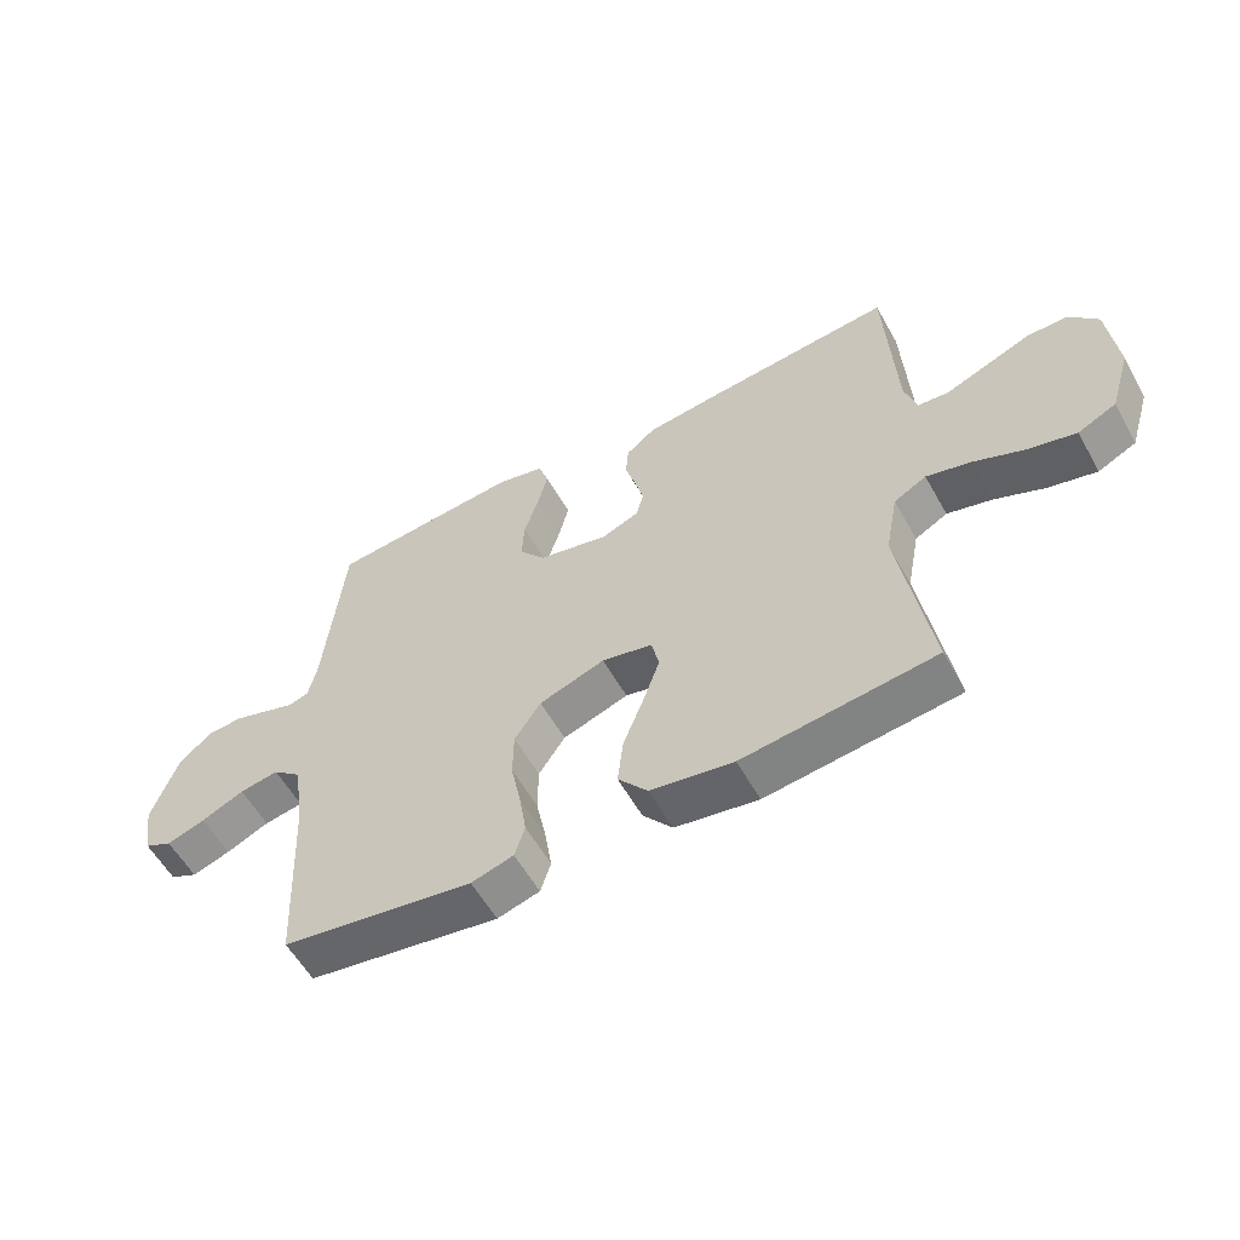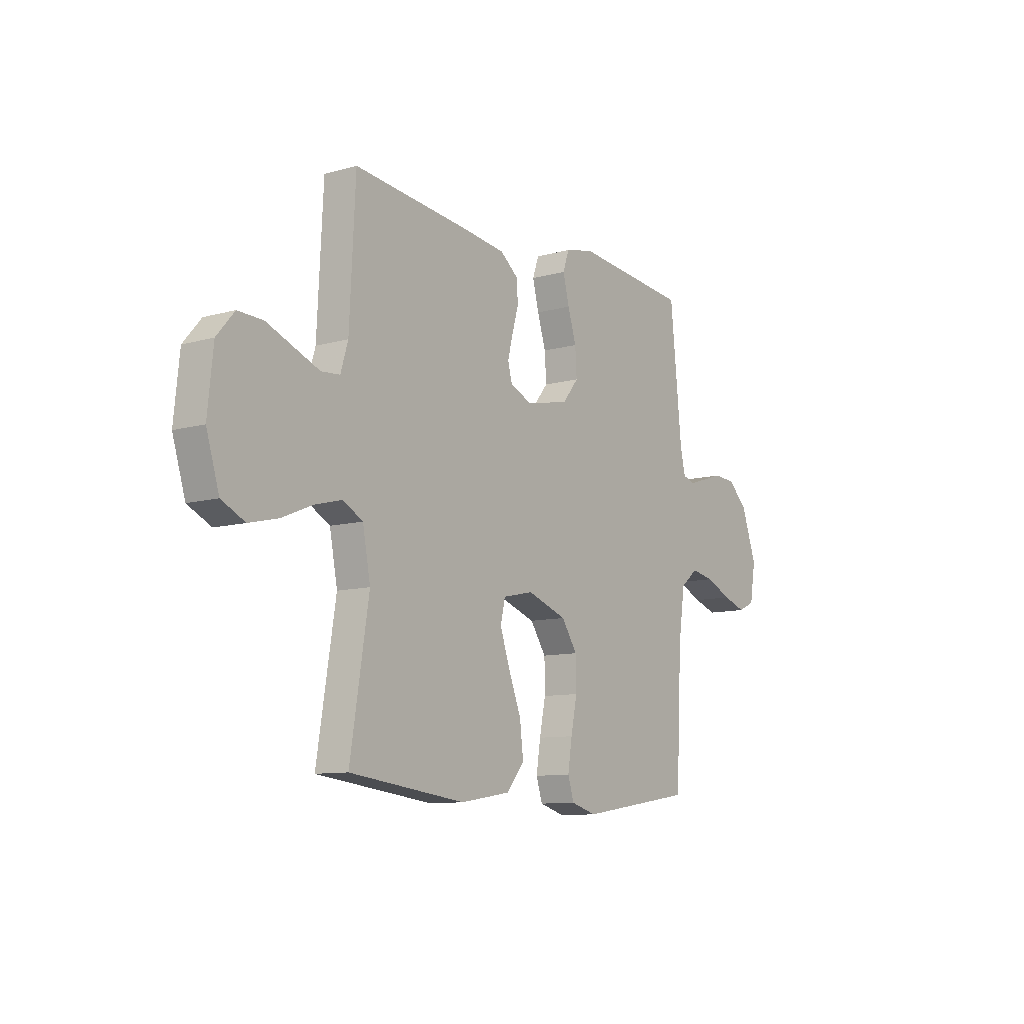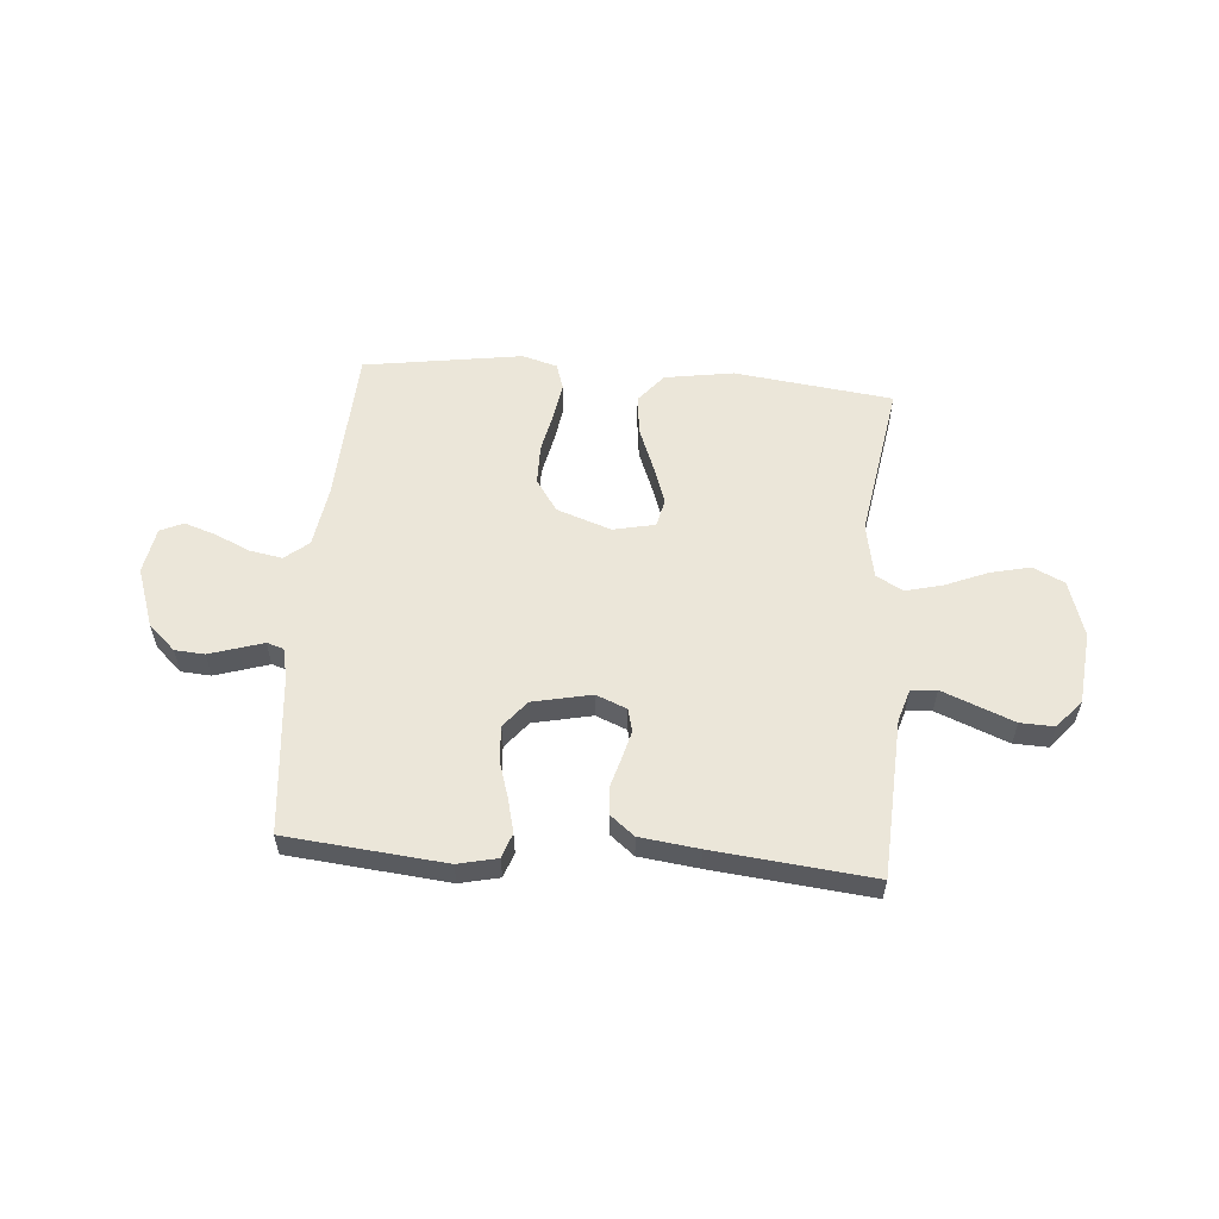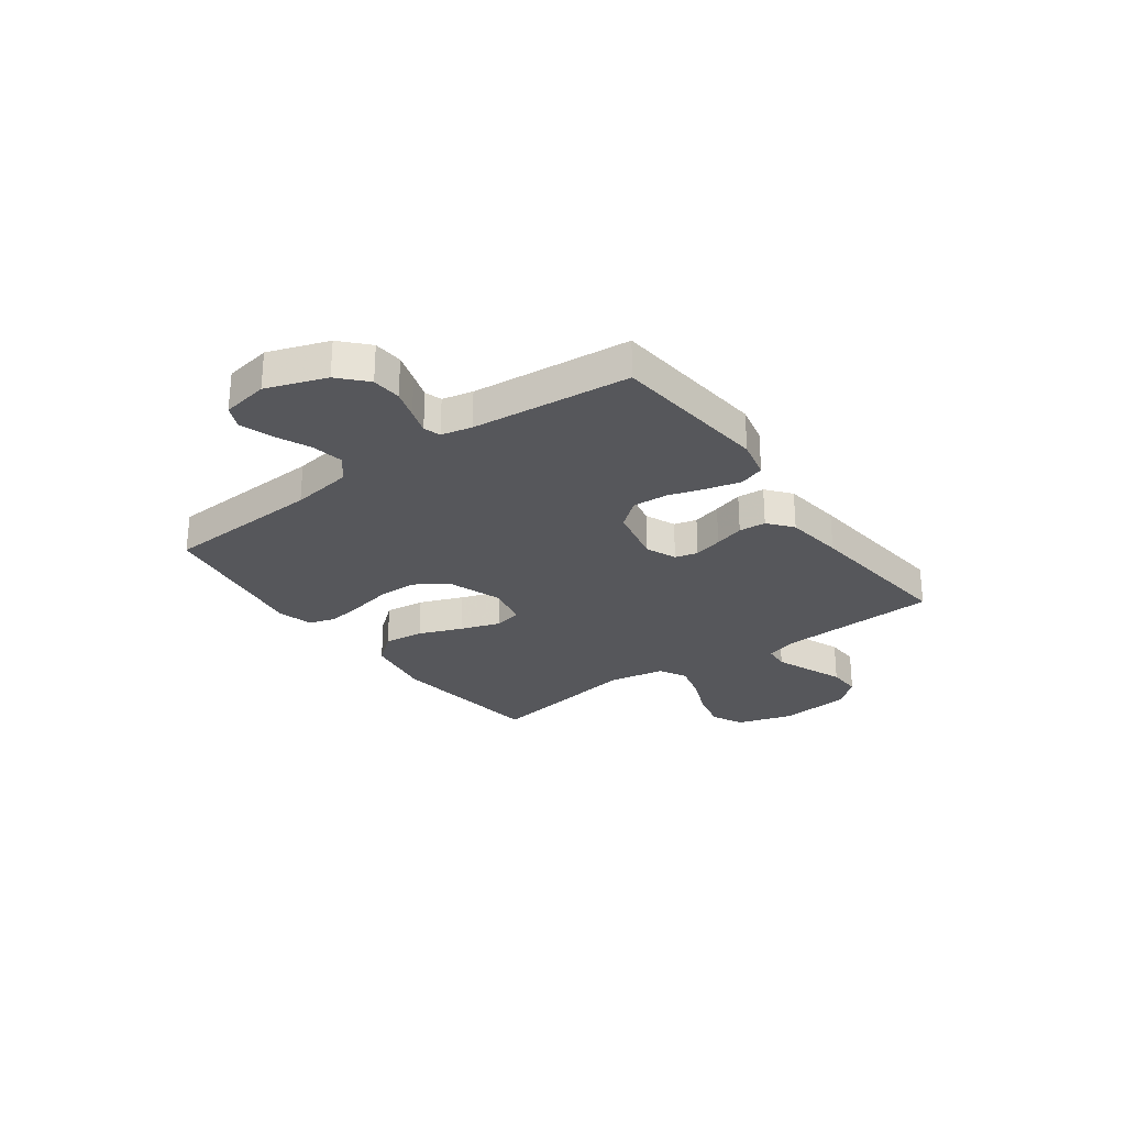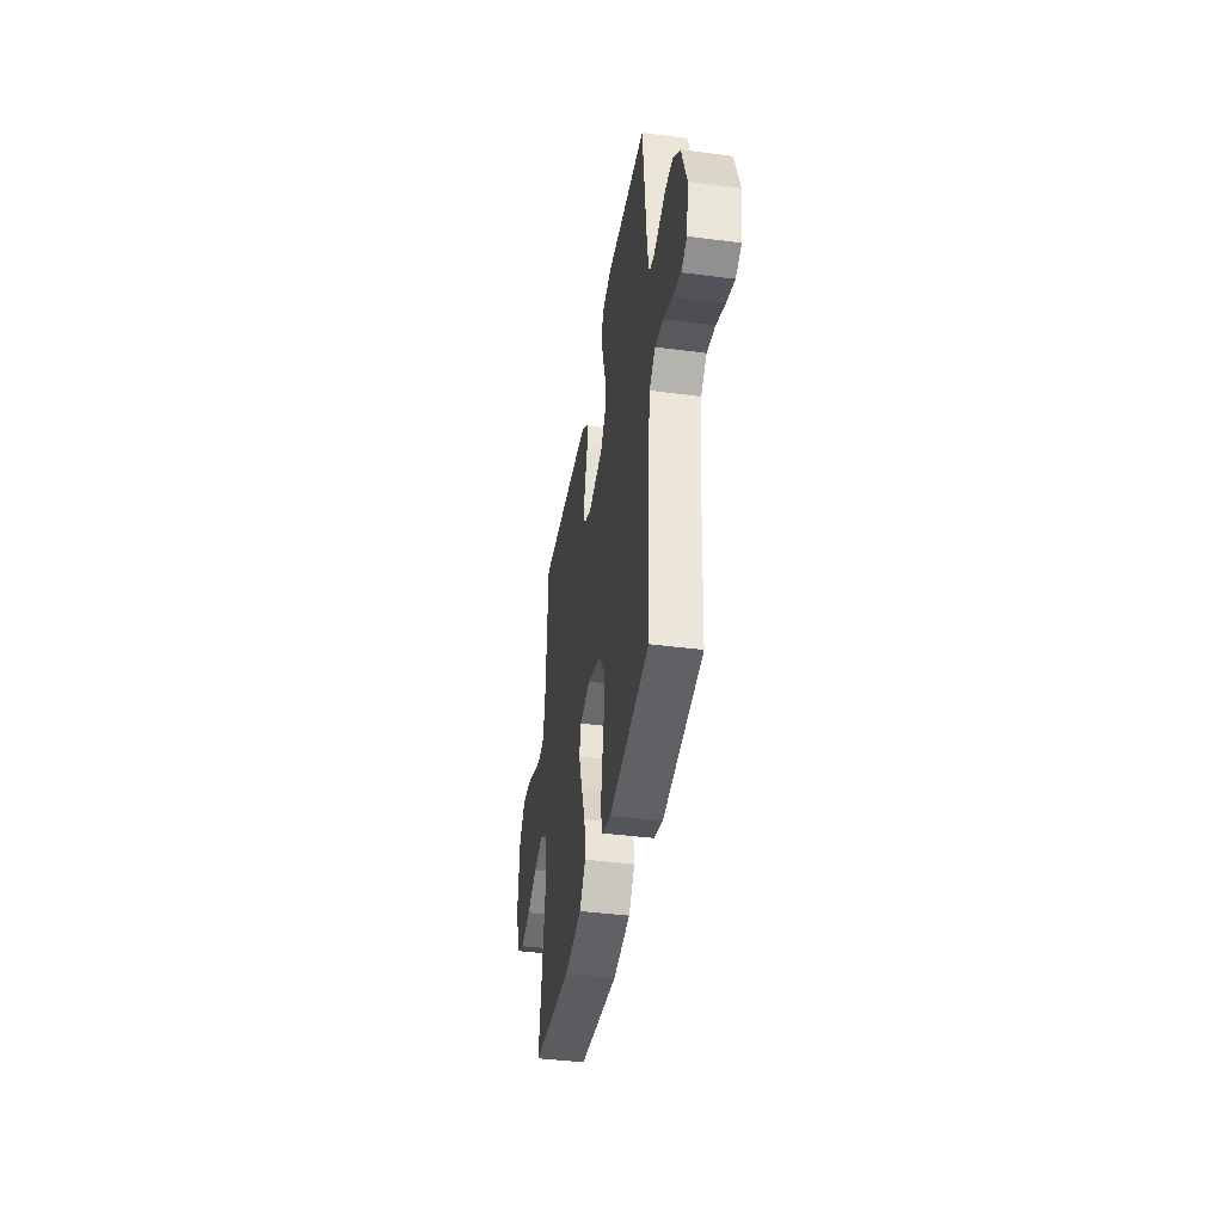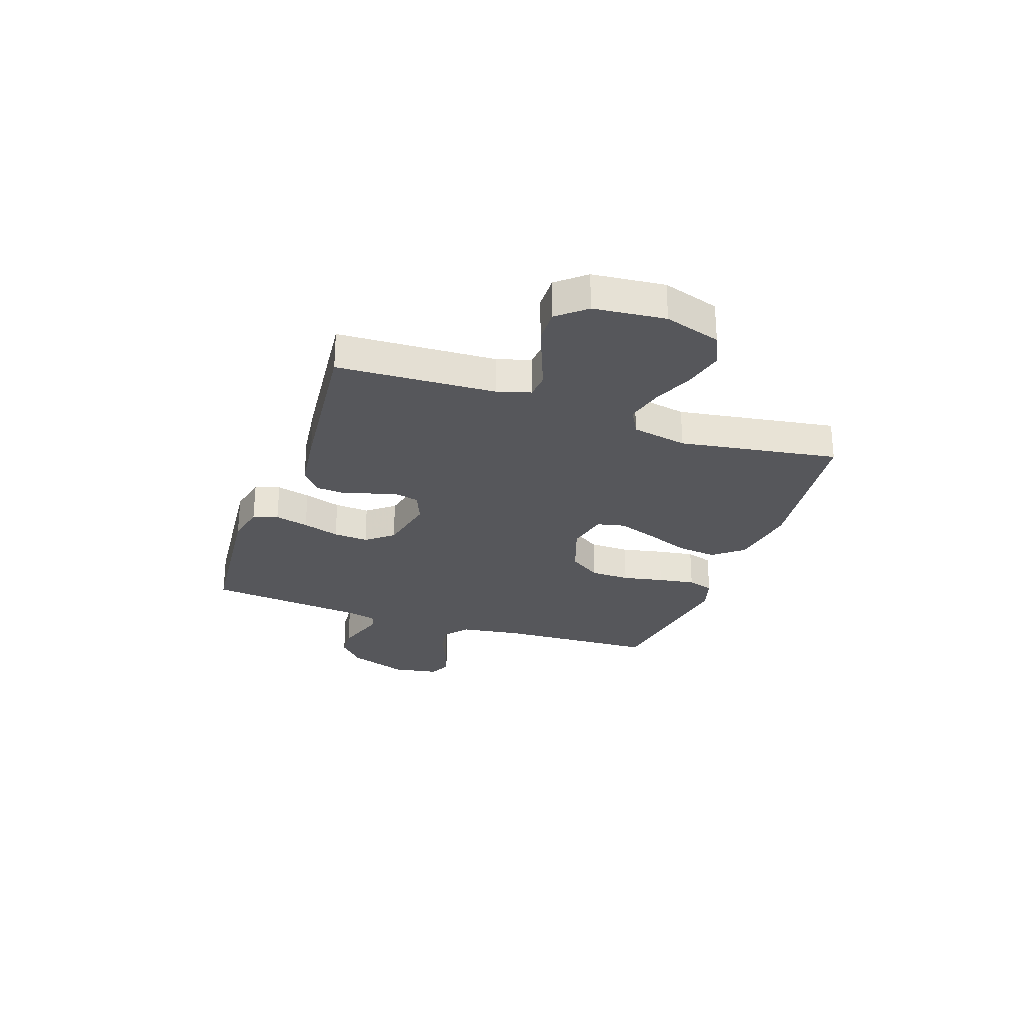
<metadata>
{"format":"obj","ext":"obj","renderer":"f3d","projection":"perspective","resolution":1024,"background":"white","views":[{"elev":-57.1,"azim":29.0,"up":"+Z"},{"elev":-10.1,"azim":125.6,"up":"+Z"},{"elev":56.4,"azim":4.7,"up":"+Y"},{"elev":-27.3,"azim":-53.8,"up":"+Y"},{"elev":-40.8,"azim":-99.1,"up":"+Z"},{"elev":-27.3,"azim":70.7,"up":"+Y"}]}
</metadata>
<code>
v -0.5 0.07 -0.5
v -0.515 0.07 -0.2
v -0.532 0.07 -0.084
v -0.577 0.07 -0.047
v -0.638 0.07 -0.058
v -0.705 0.07 -0.088
v -0.765 0.07 -0.108
v -0.808 0.07 -0.088
v -0.823 0.07 0
v -0.783 0.07 0.113
v -0.732 0.07 0.16
v -0.676 0.07 0.164
v -0.622 0.07 0.147
v -0.575 0.07 0.132
v -0.543 0.07 0.142
v -0.53 0.07 0.2
v -0.5 0.07 0.5
v -0.2 0.07 0.529
v -0.126 0.07 0.512
v -0.11 0.07 0.465
v -0.126 0.07 0.401
v -0.148 0.07 0.331
v -0.152 0.07 0.265
v -0.111 0.07 0.214
v 0 0.07 0.19
v 0.058 0.07 0.214
v 0.069 0.07 0.257
v 0.055 0.07 0.311
v 0.039 0.07 0.367
v 0.043 0.07 0.418
v 0.089 0.07 0.455
v 0.2 0.07 0.469
v 0.5 0.07 0.5
v 0.515 0.07 0.2
v 0.534 0.07 0.137
v 0.582 0.07 0.133
v 0.647 0.07 0.159
v 0.717 0.07 0.187
v 0.781 0.07 0.189
v 0.826 0.07 0.136
v 0.84 0.07 0
v 0.807 0.07 -0.107
v 0.747 0.07 -0.136
v 0.672 0.07 -0.118
v 0.593 0.07 -0.085
v 0.523 0.07 -0.067
v 0.472 0.07 -0.095
v 0.452 0.07 -0.2
v 0.5 0.07 -0.5
v 0.2 0.07 -0.537
v 0.07 0.07 -0.516
v 0.024 0.07 -0.46
v 0.033 0.07 -0.384
v 0.065 0.07 -0.302
v 0.091 0.07 -0.227
v 0.079 0.07 -0.174
v 0 0.07 -0.157
v -0.103 0.07 -0.193
v -0.144 0.07 -0.254
v -0.145 0.07 -0.329
v -0.129 0.07 -0.407
v -0.118 0.07 -0.477
v -0.134 0.07 -0.527
v -0.2 0.07 -0.546
v -0.5 0 -0.5
v -0.515 0 -0.2
v -0.532 0 -0.084
v -0.577 0 -0.047
v -0.638 0 -0.058
v -0.705 0 -0.088
v -0.765 0 -0.108
v -0.808 0 -0.088
v -0.823 0 0
v -0.783 0 0.113
v -0.732 0 0.16
v -0.676 0 0.164
v -0.622 0 0.147
v -0.575 0 0.132
v -0.543 0 0.142
v -0.53 0 0.2
v -0.5 0 0.5
v -0.2 0 0.529
v -0.126 0 0.512
v -0.11 0 0.465
v -0.126 0 0.401
v -0.148 0 0.331
v -0.152 0 0.265
v -0.111 0 0.214
v 0 0 0.19
v 0.058 0 0.214
v 0.069 0 0.257
v 0.055 0 0.311
v 0.039 0 0.367
v 0.043 0 0.418
v 0.089 0 0.455
v 0.2 0 0.469
v 0.5 0 0.5
v 0.515 0 0.2
v 0.534 0 0.137
v 0.582 0 0.133
v 0.647 0 0.159
v 0.717 0 0.187
v 0.781 0 0.189
v 0.826 0 0.136
v 0.84 0 0
v 0.807 0 -0.107
v 0.747 0 -0.136
v 0.672 0 -0.118
v 0.593 0 -0.085
v 0.523 0 -0.067
v 0.472 0 -0.095
v 0.452 0 -0.2
v 0.5 0 -0.5
v 0.2 0 -0.537
v 0.07 0 -0.516
v 0.024 0 -0.46
v 0.033 0 -0.384
v 0.065 0 -0.302
v 0.091 0 -0.227
v 0.079 0 -0.174
v 0 0 -0.157
v -0.103 0 -0.193
v -0.144 0 -0.254
v -0.145 0 -0.329
v -0.129 0 -0.407
v -0.118 0 -0.477
v -0.134 0 -0.527
v -0.2 0 -0.546
f 63 64 1 2
f 60 61 62 63
f 60 63 2 3
f 59 60 3 4
f 58 59 4
f 57 58 4
f 51 52 53 54
f 51 54 55
f 48 49 50 51
f 47 48 51 55
f 46 47 55 56
f 42 43 44 45
f 42 45 46
f 41 42 46
f 40 41 46
f 36 37 38 39
f 36 39 40 46
f 31 32 33 34
f 31 34 35
f 28 29 30 31
f 27 28 31 35
f 26 27 35
f 25 26 35
f 19 20 21 22
f 17 18 19 22
f 16 17 22 23
f 15 16 23 24
f 11 12 13 14
f 9 10 11 14
f 5 6 7 8
f 4 5 8 9
f 57 4 9 14
f 35 36 46 56
f 25 35 56 57
f 24 25 57
f 14 15 24 57
f 66 65 128 127
f 127 126 125 124
f 67 66 127 124
f 68 67 124 123
f 68 123 122
f 68 122 121
f 118 117 116 115
f 119 118 115
f 115 114 113 112
f 119 115 112 111
f 120 119 111 110
f 109 108 107 106
f 110 109 106
f 110 106 105
f 110 105 104
f 103 102 101 100
f 110 104 103 100
f 98 97 96 95
f 99 98 95
f 95 94 93 92
f 99 95 92 91
f 99 91 90
f 99 90 89
f 86 85 84 83
f 86 83 82 81
f 87 86 81 80
f 88 87 80 79
f 78 77 76 75
f 78 75 74 73
f 72 71 70 69
f 73 72 69 68
f 78 73 68 121
f 120 110 100 99
f 121 120 99 89
f 121 89 88
f 121 88 79 78
f 1 65 66 2
f 2 66 67 3
f 3 67 68 4
f 4 68 69 5
f 5 69 70 6
f 6 70 71 7
f 7 71 72 8
f 8 72 73 9
f 9 73 74 10
f 10 74 75 11
f 11 75 76 12
f 12 76 77 13
f 13 77 78 14
f 14 78 79 15
f 15 79 80 16
f 16 80 81 17
f 17 81 82 18
f 18 82 83 19
f 19 83 84 20
f 20 84 85 21
f 21 85 86 22
f 22 86 87 23
f 23 87 88 24
f 24 88 89 25
f 25 89 90 26
f 26 90 91 27
f 27 91 92 28
f 28 92 93 29
f 29 93 94 30
f 30 94 95 31
f 31 95 96 32
f 32 96 97 33
f 33 97 98 34
f 34 98 99 35
f 35 99 100 36
f 36 100 101 37
f 37 101 102 38
f 38 102 103 39
f 39 103 104 40
f 40 104 105 41
f 41 105 106 42
f 42 106 107 43
f 43 107 108 44
f 44 108 109 45
f 45 109 110 46
f 46 110 111 47
f 47 111 112 48
f 48 112 113 49
f 49 113 114 50
f 50 114 115 51
f 51 115 116 52
f 52 116 117 53
f 53 117 118 54
f 54 118 119 55
f 55 119 120 56
f 56 120 121 57
f 57 121 122 58
f 58 122 123 59
f 59 123 124 60
f 60 124 125 61
f 61 125 126 62
f 62 126 127 63
f 63 127 128 64
f 64 128 65 1

</code>
